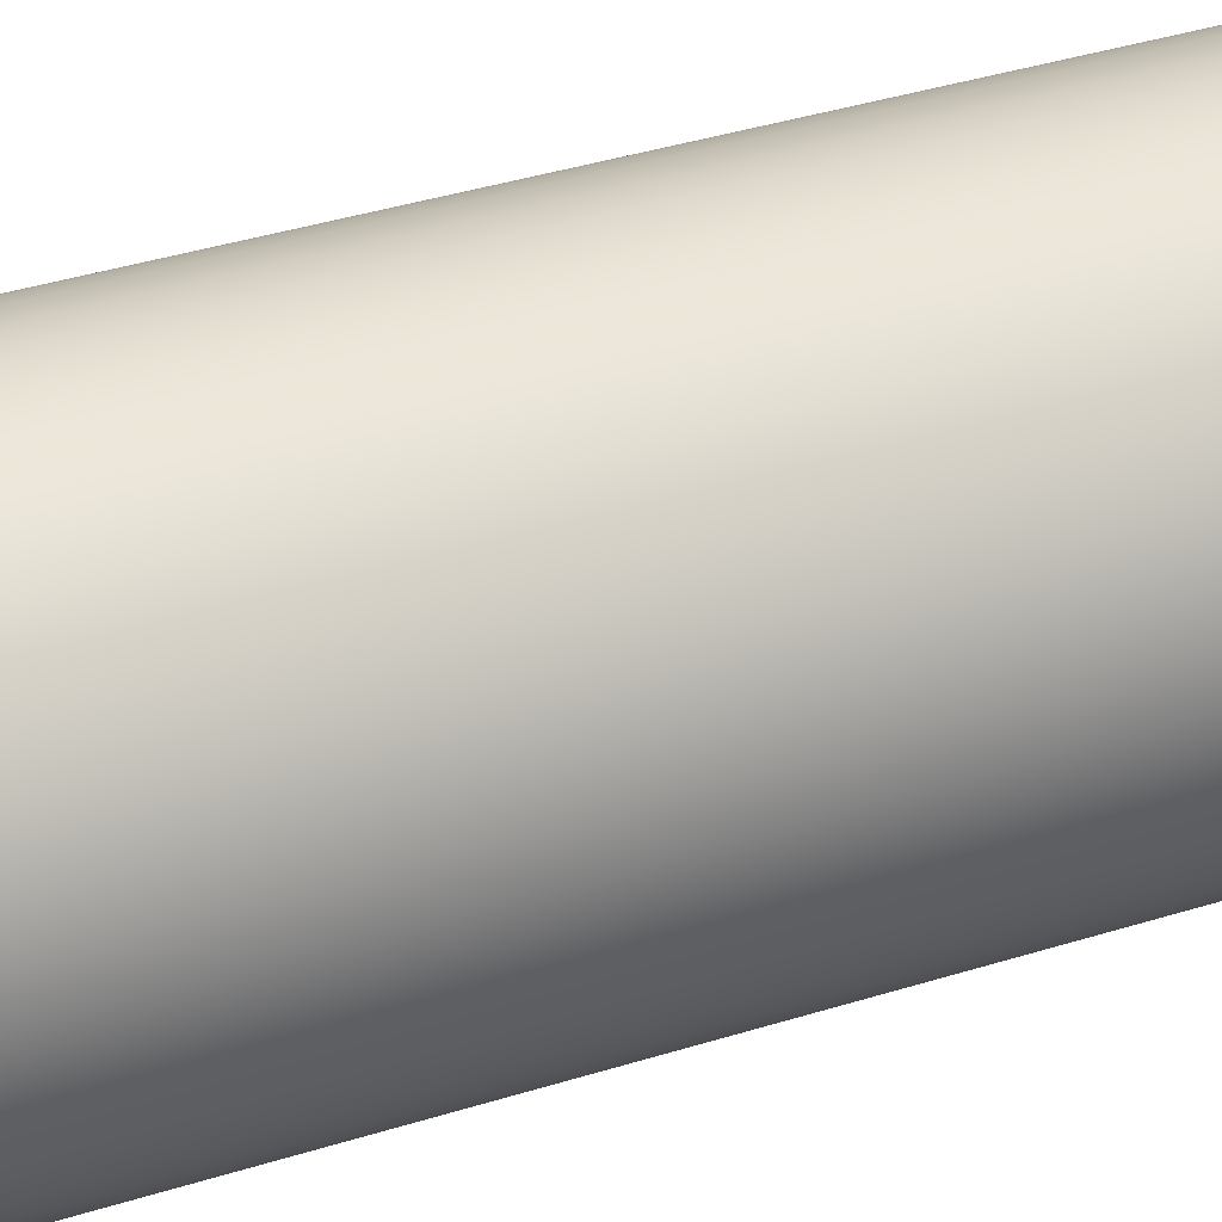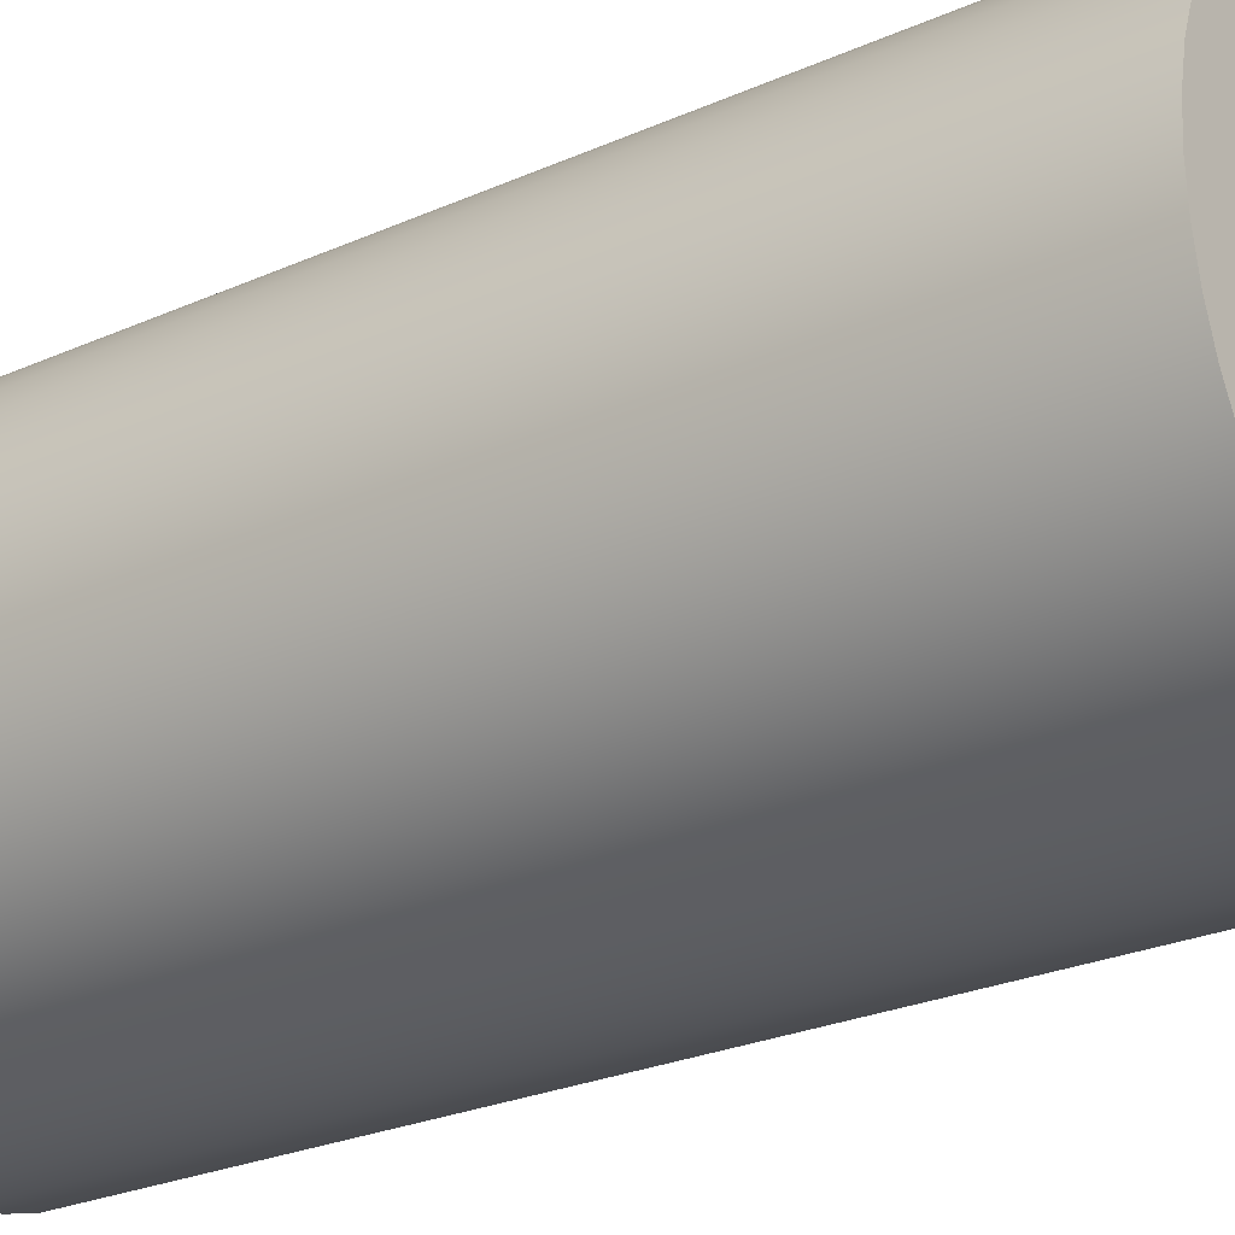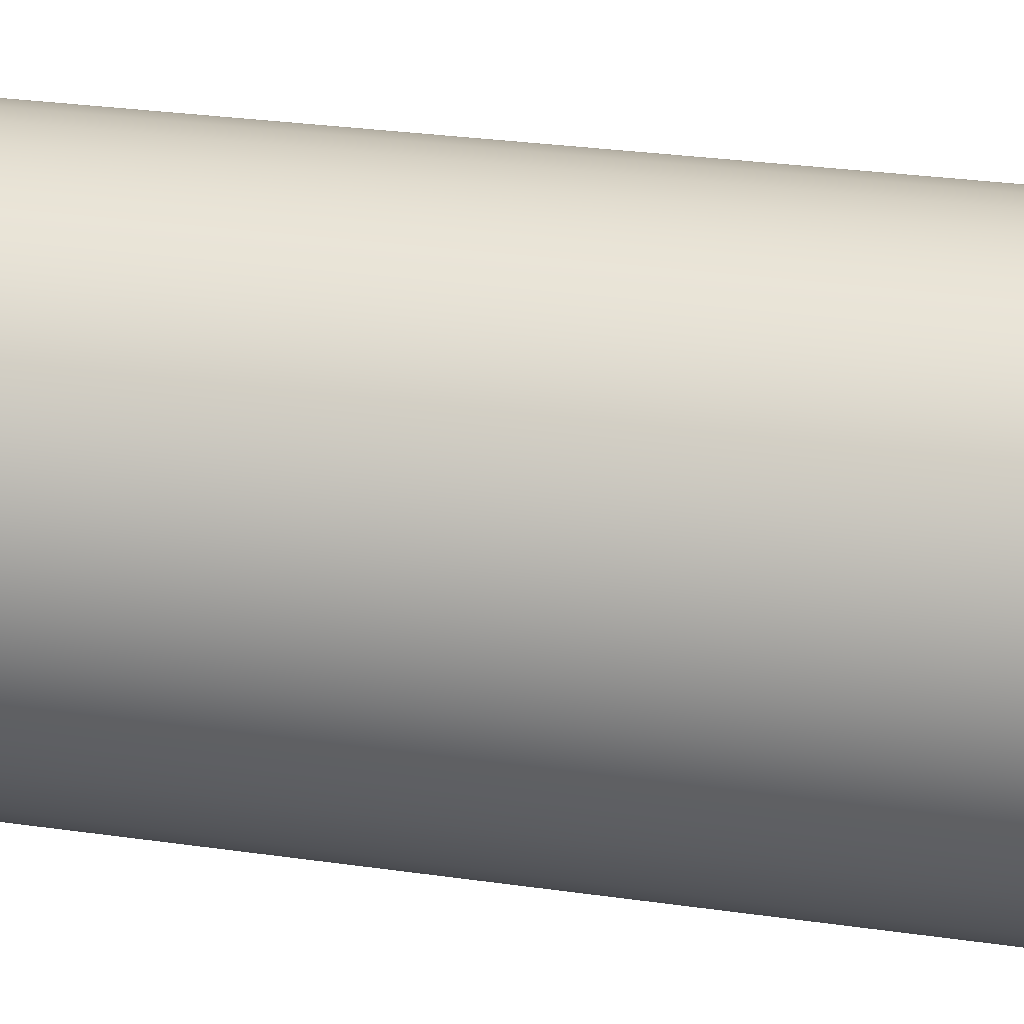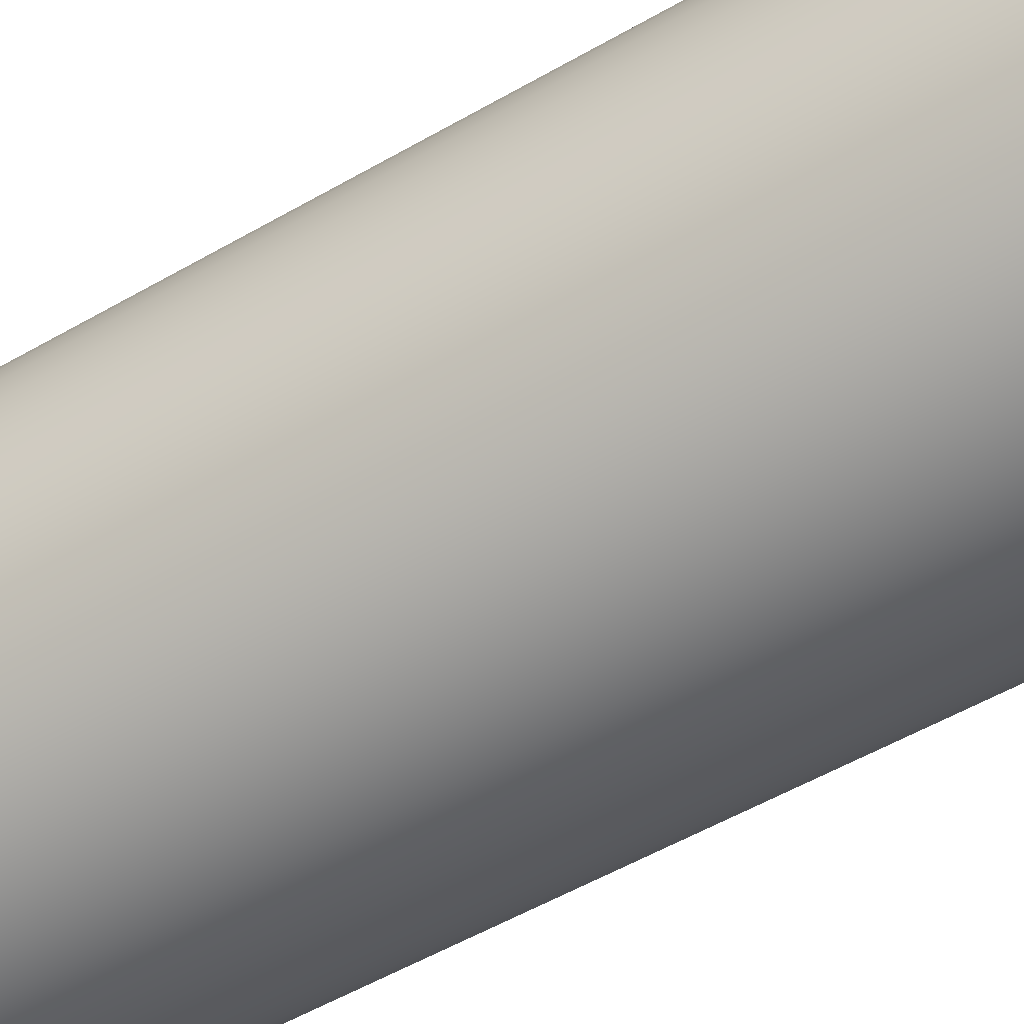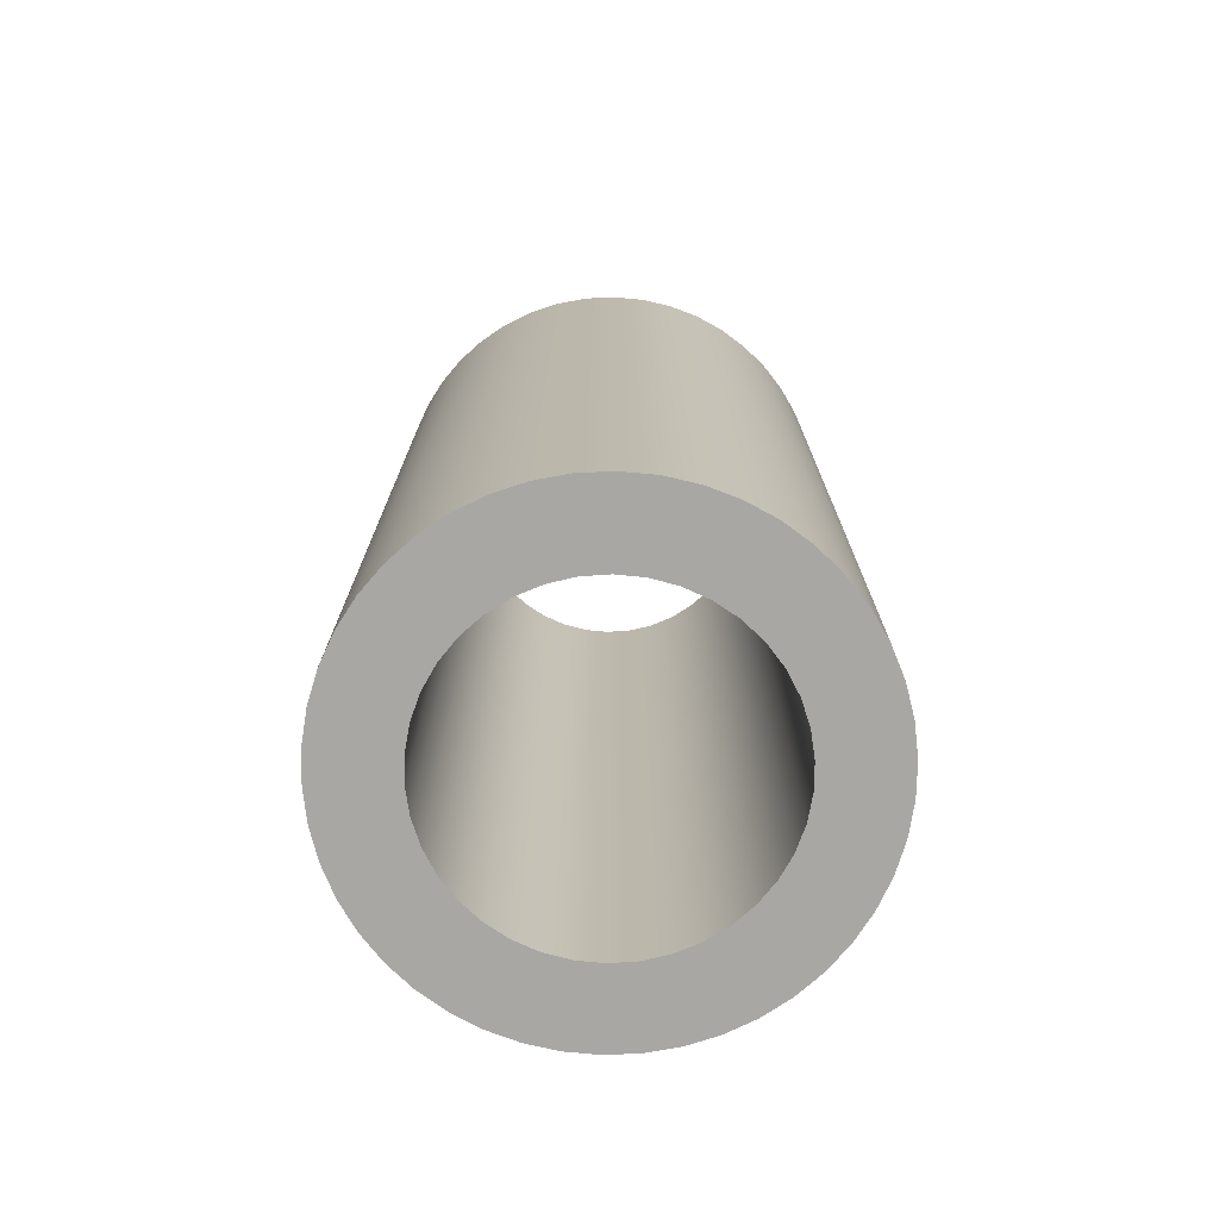
<metadata>
{"format":"obj","ext":"obj","renderer":"f3d","projection":"perspective","resolution":1024,"background":"white","views":[{"elev":44.9,"azim":-109.3,"up":"+Y"},{"elev":-25.3,"azim":-54.1,"up":"+Y"},{"elev":30.0,"azim":-78.3,"up":"+Y"},{"elev":-57.3,"azim":120.6,"up":"+Y"},{"elev":-74.6,"azim":-138.3,"up":"+Z"}]}
</metadata>
<code>
v 0.5 1 -3
v 0.5068 1.082 -3
v 0.5271 1.162 -3
v 0.5603 1.238 -3
v 0.6054 1.307 -3
v 0.6614 1.368 -3
v 0.7265 1.419 -3
v 0.7992 1.458 -3
v 0.8773 1.485 -3
v 0.9587 1.498 -3
v 1.041 1.498 -3
v 1.123 1.485 -3
v 1.201 1.458 -3
v 1.273 1.419 -3
v 1.339 1.368 -3
v 1.395 1.307 -3
v 1.44 1.238 -3
v 1.473 1.162 -3
v 1.493 1.082 -3
v 1.5 1 -3
v 1.493 0.9177 -3
v 1.473 0.8377 -3
v 1.44 0.762 -3
v 1.395 0.6929 -3
v 1.339 0.6321 -3
v 1.273 0.5814 -3
v 1.201 0.5421 -3
v 1.123 0.5153 -3
v 1.041 0.5017 -3
v 0.9587 0.5017 -3
v 0.8773 0.5153 -3
v 0.7992 0.5421 -3
v 0.7265 0.5814 -3
v 0.6614 0.6321 -3
v 0.6054 0.6929 -3
v 0.5603 0.762 -3
v 0.5271 0.8377 -3
v 0.5068 0.9177 -3
v 0.5 1 0
v 0.5068 0.9177 0
v 0.5271 0.8377 0
v 0.5603 0.762 0
v 0.6054 0.6929 0
v 0.6614 0.6321 0
v 0.7265 0.5814 0
v 0.7992 0.5421 0
v 0.8773 0.5153 0
v 0.9587 0.5017 0
v 1.041 0.5017 0
v 1.123 0.5153 0
v 1.201 0.5421 0
v 1.273 0.5814 0
v 1.339 0.6321 0
v 1.395 0.6929 0
v 1.44 0.762 0
v 1.473 0.8377 0
v 1.493 0.9177 0
v 1.5 1 0
v 1.493 1.082 0
v 1.473 1.162 0
v 1.44 1.238 0
v 1.395 1.307 0
v 1.339 1.368 0
v 1.273 1.419 0
v 1.201 1.458 0
v 1.123 1.485 0
v 1.041 1.498 0
v 0.9587 1.498 0
v 0.8773 1.485 0
v 0.7992 1.458 0
v 0.7265 1.419 0
v 0.6614 1.368 0
v 0.6054 1.307 0
v 0.5603 1.238 0
v 0.5271 1.162 0
v 0.5068 1.082 0
v 0.5 1 -3
v 0.5 1 0
v 0.25 1 -3
v 0.257 0.8979 -3
v 0.2778 0.7977 -3
v 0.3121 0.7012 -3
v 0.3592 0.6103 -3
v 0.4182 0.5267 -3
v 0.4881 0.4519 -3
v 0.5675 0.3873 -3
v 0.655 0.3341 -3
v 0.7488 0.2933 -3
v 0.8474 0.2657 -3
v 0.9488 0.2517 -3
v 1.051 0.2517 -3
v 1.153 0.2657 -3
v 1.251 0.2933 -3
v 1.345 0.3341 -3
v 1.433 0.3873 -3
v 1.512 0.4519 -3
v 1.582 0.5267 -3
v 1.641 0.6103 -3
v 1.688 0.7012 -3
v 1.722 0.7977 -3
v 1.743 0.8979 -3
v 1.75 1 -3
v 1.743 1.102 -3
v 1.722 1.202 -3
v 1.688 1.299 -3
v 1.641 1.39 -3
v 1.582 1.473 -3
v 1.512 1.548 -3
v 1.433 1.613 -3
v 1.345 1.666 -3
v 1.251 1.707 -3
v 1.153 1.734 -3
v 1.051 1.748 -3
v 0.9488 1.748 -3
v 0.8474 1.734 -3
v 0.7488 1.707 -3
v 0.655 1.666 -3
v 0.5675 1.613 -3
v 0.4881 1.548 -3
v 0.4182 1.473 -3
v 0.3592 1.39 -3
v 0.3121 1.299 -3
v 0.2778 1.202 -3
v 0.257 1.102 -3
v 0.25 1 0
v 0.257 1.102 0
v 0.2778 1.202 0
v 0.3121 1.299 0
v 0.3592 1.39 0
v 0.4182 1.473 0
v 0.4881 1.548 0
v 0.5675 1.613 0
v 0.655 1.666 0
v 0.7488 1.707 0
v 0.8474 1.734 0
v 0.9488 1.748 0
v 1.051 1.748 0
v 1.153 1.734 0
v 1.251 1.707 0
v 1.345 1.666 0
v 1.433 1.613 0
v 1.512 1.548 0
v 1.582 1.473 0
v 1.641 1.39 0
v 1.688 1.299 0
v 1.722 1.202 0
v 1.743 1.102 0
v 1.75 1 0
v 1.743 0.8979 0
v 1.722 0.7977 0
v 1.688 0.7012 0
v 1.641 0.6103 0
v 1.582 0.5267 0
v 1.512 0.4519 0
v 1.433 0.3873 0
v 1.345 0.3341 0
v 1.251 0.2933 0
v 1.153 0.2657 0
v 1.051 0.2517 0
v 0.9488 0.2517 0
v 0.8474 0.2657 0
v 0.7488 0.2933 0
v 0.655 0.3341 0
v 0.5675 0.3873 0
v 0.4881 0.4519 0
v 0.4182 0.5267 0
v 0.3592 0.6103 0
v 0.3121 0.7012 0
v 0.2778 0.7977 0
v 0.257 0.8979 0
v 0.25 1 0
v 0.25 1 -3
v 0.5 1 0
v 0.5068 1.082 0
v 0.5271 1.162 0
v 0.5603 1.238 0
v 0.6054 1.307 0
v 0.6614 1.368 0
v 0.7265 1.419 0
v 0.7992 1.458 0
v 0.8773 1.485 0
v 0.9587 1.498 0
v 1.041 1.498 0
v 1.123 1.485 0
v 1.201 1.458 0
v 1.273 1.419 0
v 1.339 1.368 0
v 1.395 1.307 0
v 1.44 1.238 0
v 1.473 1.162 0
v 1.493 1.082 0
v 1.5 1 0
v 1.493 0.9177 0
v 1.473 0.8377 0
v 1.44 0.762 0
v 1.395 0.6929 0
v 1.339 0.6321 0
v 1.273 0.5814 0
v 1.201 0.5421 0
v 1.123 0.5153 0
v 1.041 0.5017 0
v 0.9587 0.5017 0
v 0.8773 0.5153 0
v 0.7992 0.5421 0
v 0.7265 0.5814 0
v 0.6614 0.6321 0
v 0.6054 0.6929 0
v 0.5603 0.762 0
v 0.5271 0.8377 0
v 0.5068 0.9177 0
v 0.25 1 0
v 0.257 0.8979 0
v 0.2778 0.7977 0
v 0.3121 0.7012 0
v 0.3592 0.6103 0
v 0.4182 0.5267 0
v 0.4881 0.4519 0
v 0.5675 0.3873 0
v 0.655 0.3341 0
v 0.7488 0.2933 0
v 0.8474 0.2657 0
v 0.9488 0.2517 0
v 1.051 0.2517 0
v 1.153 0.2657 0
v 1.251 0.2933 0
v 1.345 0.3341 0
v 1.433 0.3873 0
v 1.512 0.4519 0
v 1.582 0.5267 0
v 1.641 0.6103 0
v 1.688 0.7012 0
v 1.722 0.7977 0
v 1.743 0.8979 0
v 1.75 1 0
v 1.743 1.102 0
v 1.722 1.202 0
v 1.688 1.299 0
v 1.641 1.39 0
v 1.582 1.473 0
v 1.512 1.548 0
v 1.433 1.613 0
v 1.345 1.666 0
v 1.251 1.707 0
v 1.153 1.734 0
v 1.051 1.748 0
v 0.9488 1.748 0
v 0.8474 1.734 0
v 0.7488 1.707 0
v 0.655 1.666 0
v 0.5675 1.613 0
v 0.4881 1.548 0
v 0.4182 1.473 0
v 0.3592 1.39 0
v 0.3121 1.299 0
v 0.2778 1.202 0
v 0.257 1.102 0
v 0.5 1 -3
v 0.5068 0.9177 -3
v 0.5271 0.8377 -3
v 0.5603 0.762 -3
v 0.6054 0.6929 -3
v 0.6614 0.6321 -3
v 0.7265 0.5814 -3
v 0.7992 0.5421 -3
v 0.8773 0.5153 -3
v 0.9587 0.5017 -3
v 1.041 0.5017 -3
v 1.123 0.5153 -3
v 1.201 0.5421 -3
v 1.273 0.5814 -3
v 1.339 0.6321 -3
v 1.395 0.6929 -3
v 1.44 0.762 -3
v 1.473 0.8377 -3
v 1.493 0.9177 -3
v 1.5 1 -3
v 1.493 1.082 -3
v 1.473 1.162 -3
v 1.44 1.238 -3
v 1.395 1.307 -3
v 1.339 1.368 -3
v 1.273 1.419 -3
v 1.201 1.458 -3
v 1.123 1.485 -3
v 1.041 1.498 -3
v 0.9587 1.498 -3
v 0.8773 1.485 -3
v 0.7992 1.458 -3
v 0.7265 1.419 -3
v 0.6614 1.368 -3
v 0.6054 1.307 -3
v 0.5603 1.238 -3
v 0.5271 1.162 -3
v 0.5068 1.082 -3
v 0.25 1 -3
v 0.257 1.102 -3
v 0.2778 1.202 -3
v 0.3121 1.299 -3
v 0.3592 1.39 -3
v 0.4182 1.473 -3
v 0.4881 1.548 -3
v 0.5675 1.613 -3
v 0.655 1.666 -3
v 0.7488 1.707 -3
v 0.8474 1.734 -3
v 0.9488 1.748 -3
v 1.051 1.748 -3
v 1.153 1.734 -3
v 1.251 1.707 -3
v 1.345 1.666 -3
v 1.433 1.613 -3
v 1.512 1.548 -3
v 1.582 1.473 -3
v 1.641 1.39 -3
v 1.688 1.299 -3
v 1.722 1.202 -3
v 1.743 1.102 -3
v 1.75 1 -3
v 1.743 0.8979 -3
v 1.722 0.7977 -3
v 1.688 0.7012 -3
v 1.641 0.6103 -3
v 1.582 0.5267 -3
v 1.512 0.4519 -3
v 1.433 0.3873 -3
v 1.345 0.3341 -3
v 1.251 0.2933 -3
v 1.153 0.2657 -3
v 1.051 0.2517 -3
v 0.9488 0.2517 -3
v 0.8474 0.2657 -3
v 0.7488 0.2933 -3
v 0.655 0.3341 -3
v 0.5675 0.3873 -3
v 0.4881 0.4519 -3
v 0.4182 0.5267 -3
v 0.3592 0.6103 -3
v 0.3121 0.7012 -3
v 0.2778 0.7977 -3
v 0.257 0.8979 -3
g 33bdaf1a-e2f6-11ea-9e51-54bf646e7e1f
f 2 76 1
f 1 76 78
f 77 39 38
f 38 39 40
f 38 40 41
f 2 3 76
f 76 3 75
f 75 3 4
f 75 4 74
f 74 4 5
f 74 5 73
f 73 5 6
f 73 6 72
f 72 6 7
f 72 7 71
f 71 7 8
f 71 8 70
f 70 8 9
f 70 9 69
f 69 9 10
f 69 10 68
f 68 10 11
f 68 11 67
f 67 11 12
f 67 12 66
f 66 12 13
f 66 13 65
f 65 13 14
f 65 14 64
f 64 14 15
f 64 15 63
f 63 15 16
f 63 16 62
f 62 16 17
f 62 17 61
f 61 17 18
f 61 18 60
f 60 18 19
f 60 19 59
f 59 19 20
f 59 20 58
f 58 20 21
f 58 21 57
f 57 21 22
f 57 22 56
f 56 22 23
f 56 23 55
f 55 23 24
f 55 24 54
f 54 24 25
f 54 25 53
f 53 25 26
f 53 26 52
f 52 26 27
f 52 27 51
f 51 27 28
f 51 28 50
f 50 28 29
f 50 29 49
f 49 29 30
f 49 30 48
f 48 30 31
f 48 31 47
f 47 31 32
f 47 32 46
f 46 32 33
f 46 33 45
f 45 33 34
f 45 34 44
f 44 34 35
f 44 35 43
f 43 35 36
f 43 36 42
f 42 36 37
f 42 37 41
f 41 37 38
g 33bee788-e2f6-11ea-baae-54bf646e7e1f
f 80 170 79
f 79 170 171
f 172 125 124
f 124 125 126
f 124 126 123
f 123 126 127
f 123 127 122
f 122 127 128
f 122 128 121
f 121 128 129
f 121 129 120
f 120 129 130
f 120 130 119
f 119 130 131
f 119 131 118
f 118 131 132
f 118 132 117
f 117 132 133
f 117 133 116
f 116 133 134
f 116 134 115
f 115 134 135
f 115 135 114
f 114 135 136
f 114 136 113
f 113 136 137
f 113 137 112
f 112 137 138
f 112 138 111
f 111 138 139
f 111 139 110
f 110 139 140
f 110 140 109
f 109 140 141
f 109 141 108
f 108 141 142
f 108 142 107
f 107 142 143
f 107 143 106
f 106 143 144
f 106 144 105
f 105 144 145
f 105 145 104
f 104 145 146
f 104 146 103
f 103 146 147
f 103 147 102
f 102 147 148
f 102 148 101
f 101 148 149
f 101 149 100
f 100 149 150
f 100 150 99
f 99 150 151
f 99 151 98
f 98 151 152
f 98 152 97
f 97 152 153
f 97 153 96
f 96 153 154
f 96 154 95
f 95 154 155
f 95 155 94
f 94 155 156
f 94 156 93
f 93 156 157
f 93 157 92
f 92 157 158
f 92 158 91
f 91 158 159
f 91 159 90
f 90 159 160
f 90 160 89
f 89 160 161
f 89 161 88
f 88 161 162
f 88 162 87
f 87 162 163
f 87 163 86
f 86 163 164
f 86 164 85
f 85 164 165
f 85 165 84
f 84 165 166
f 84 166 83
f 83 166 167
f 83 167 82
f 82 167 168
f 82 168 81
f 81 168 169
f 81 169 80
f 80 169 170
g 33bff902-e2f6-11ea-b064-54bf646e7e1f
f 174 256 173
f 173 256 211
f 173 211 212
f 256 174 255
f 255 174 175
f 255 175 254
f 254 175 176
f 254 176 253
f 253 176 177
f 253 177 252
f 252 177 178
f 252 178 251
f 251 178 250
f 250 178 179
f 250 179 249
f 249 179 180
f 249 180 248
f 248 180 181
f 248 181 247
f 247 181 182
f 247 182 246
f 246 182 183
f 246 183 245
f 245 183 244
f 244 183 184
f 244 184 243
f 243 184 185
f 243 185 242
f 242 185 186
f 242 186 241
f 241 186 187
f 241 187 240
f 240 187 239
f 239 187 188
f 239 188 238
f 238 188 189
f 238 189 237
f 237 189 190
f 237 190 236
f 236 190 191
f 236 191 235
f 235 191 192
f 235 192 234
f 234 192 233
f 233 192 193
f 233 193 232
f 232 193 194
f 232 194 231
f 231 194 195
f 231 195 230
f 230 195 196
f 230 196 229
f 229 196 197
f 229 197 228
f 228 197 227
f 227 197 198
f 227 198 226
f 226 198 199
f 226 199 225
f 225 199 200
f 225 200 224
f 224 200 201
f 224 201 223
f 223 201 202
f 223 202 222
f 222 202 221
f 221 202 203
f 221 203 220
f 220 203 204
f 220 204 219
f 219 204 205
f 219 205 218
f 218 205 206
f 218 206 217
f 217 206 216
f 216 206 207
f 216 207 215
f 215 207 208
f 215 208 214
f 214 208 209
f 214 209 213
f 213 209 210
f 213 210 212
f 212 210 173
g 33c10a74-e2f6-11ea-9bce-54bf646e7e1f
f 258 340 257
f 257 340 295
f 257 295 296
f 340 258 339
f 339 258 259
f 339 259 338
f 338 259 260
f 338 260 337
f 337 260 261
f 337 261 336
f 336 261 262
f 336 262 335
f 335 262 334
f 334 262 263
f 334 263 333
f 333 263 264
f 333 264 332
f 332 264 265
f 332 265 331
f 331 265 266
f 331 266 330
f 330 266 267
f 330 267 329
f 329 267 328
f 328 267 268
f 328 268 327
f 327 268 269
f 327 269 326
f 326 269 270
f 326 270 325
f 325 270 271
f 325 271 324
f 324 271 323
f 323 271 272
f 323 272 322
f 322 272 273
f 322 273 321
f 321 273 274
f 321 274 320
f 320 274 275
f 320 275 319
f 319 275 276
f 319 276 318
f 318 276 317
f 317 276 277
f 317 277 316
f 316 277 278
f 316 278 315
f 315 278 279
f 315 279 314
f 314 279 280
f 314 280 313
f 313 280 281
f 313 281 312
f 312 281 311
f 311 281 282
f 311 282 310
f 310 282 283
f 310 283 309
f 309 283 284
f 309 284 308
f 308 284 285
f 308 285 307
f 307 285 286
f 307 286 306
f 306 286 305
f 305 286 287
f 305 287 304
f 304 287 288
f 304 288 303
f 303 288 289
f 303 289 302
f 302 289 290
f 302 290 301
f 301 290 300
f 300 290 291
f 300 291 299
f 299 291 292
f 299 292 298
f 298 292 293
f 298 293 297
f 297 293 294
f 297 294 296
f 296 294 257

</code>
